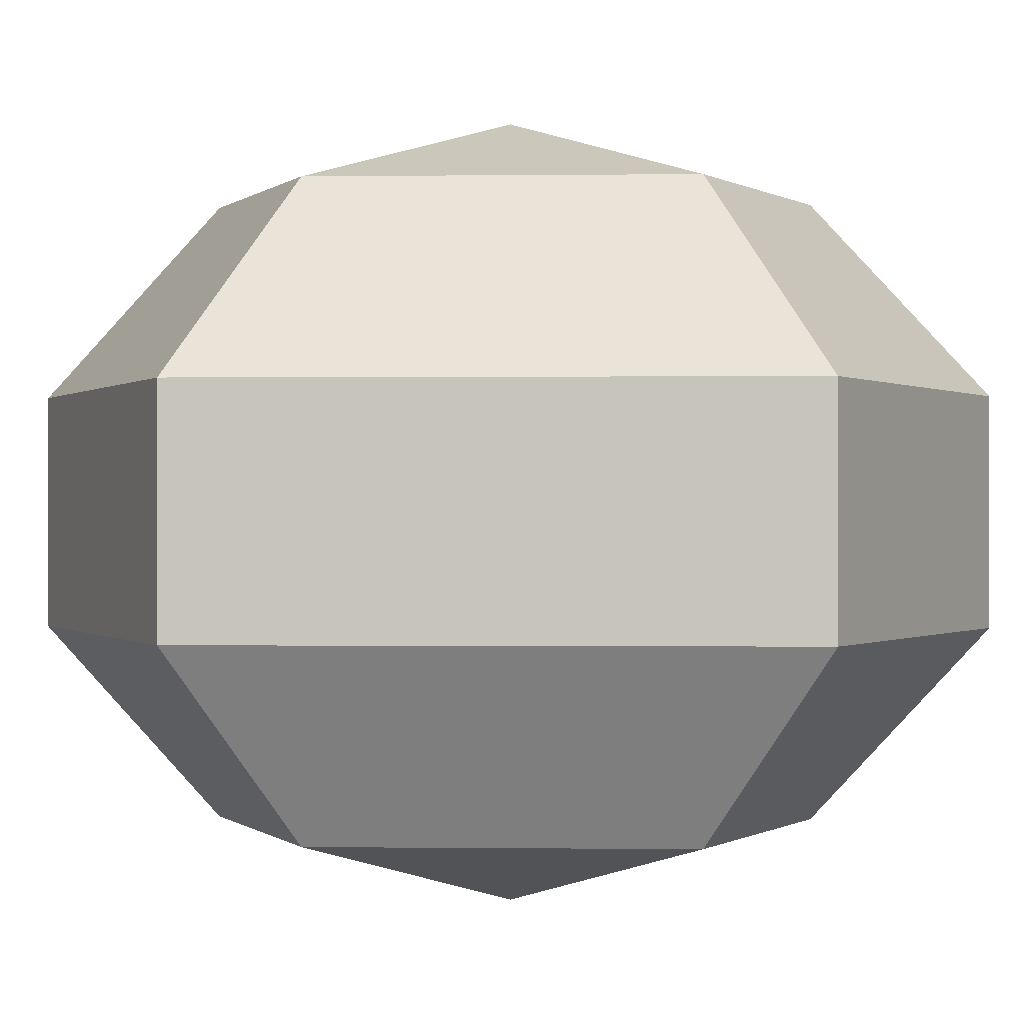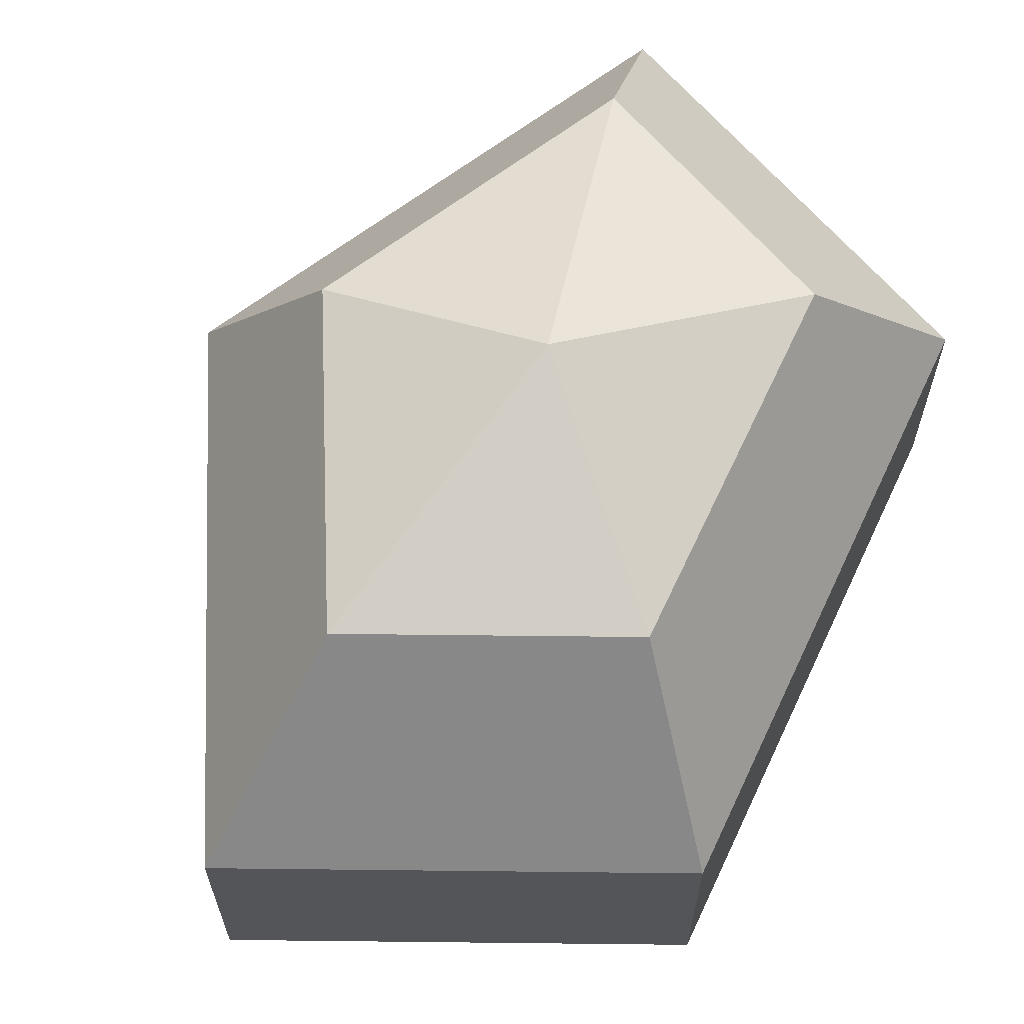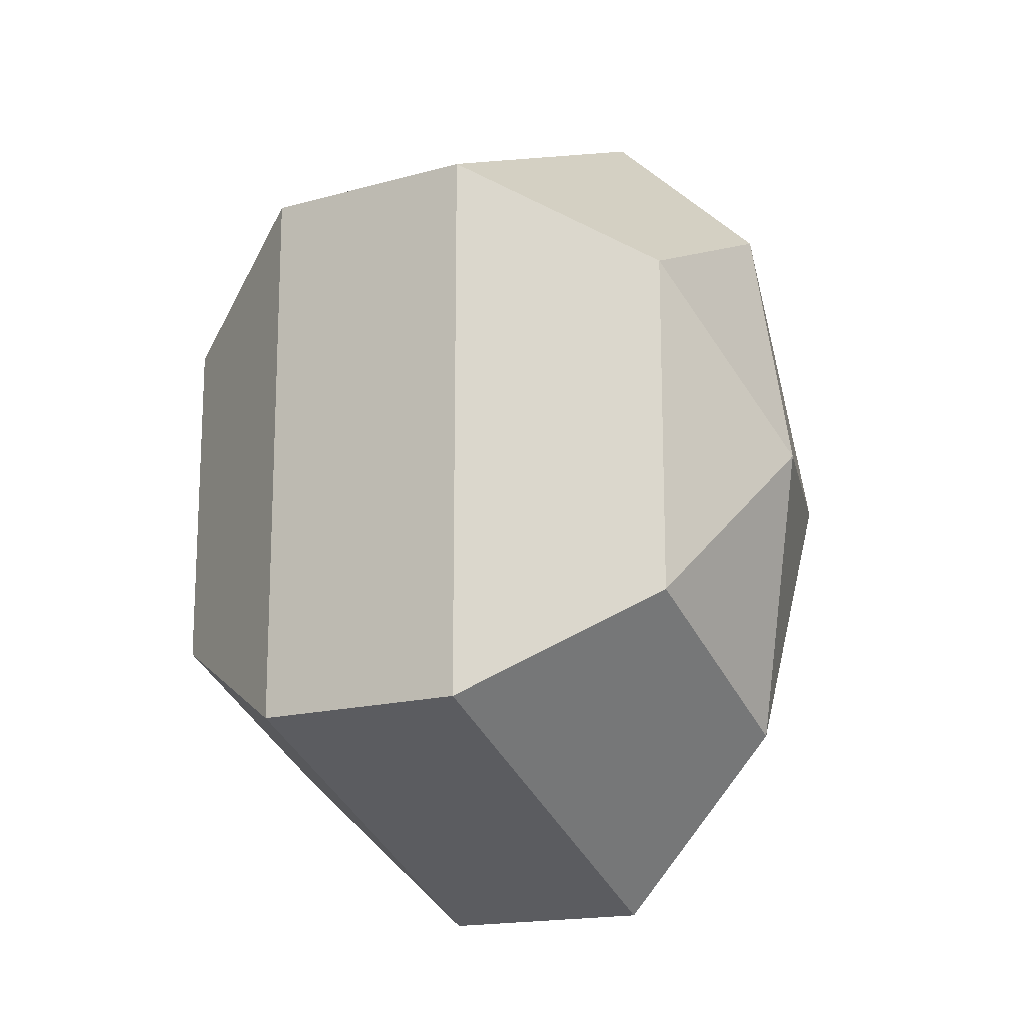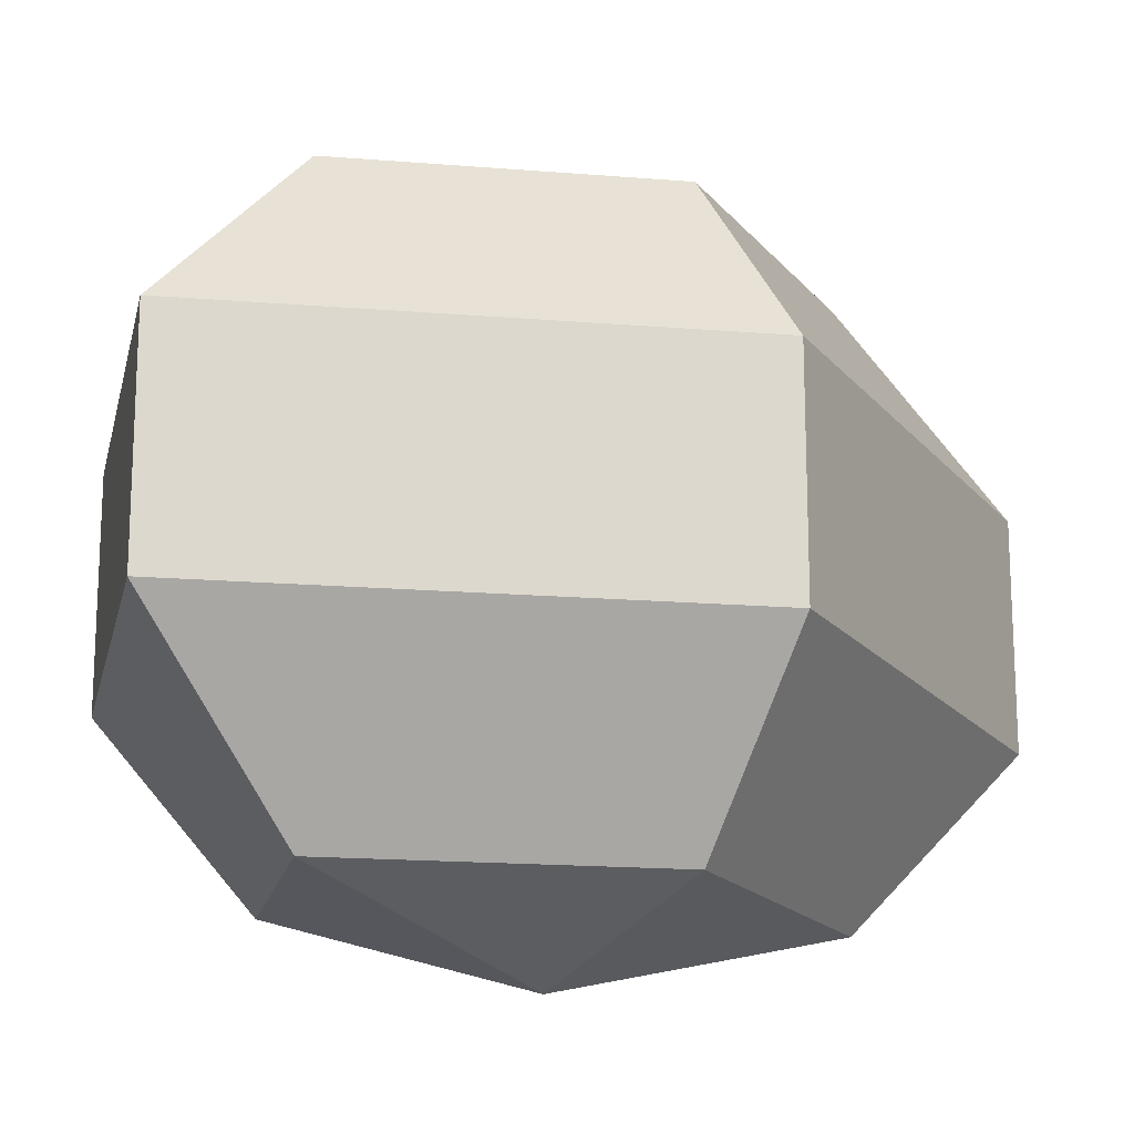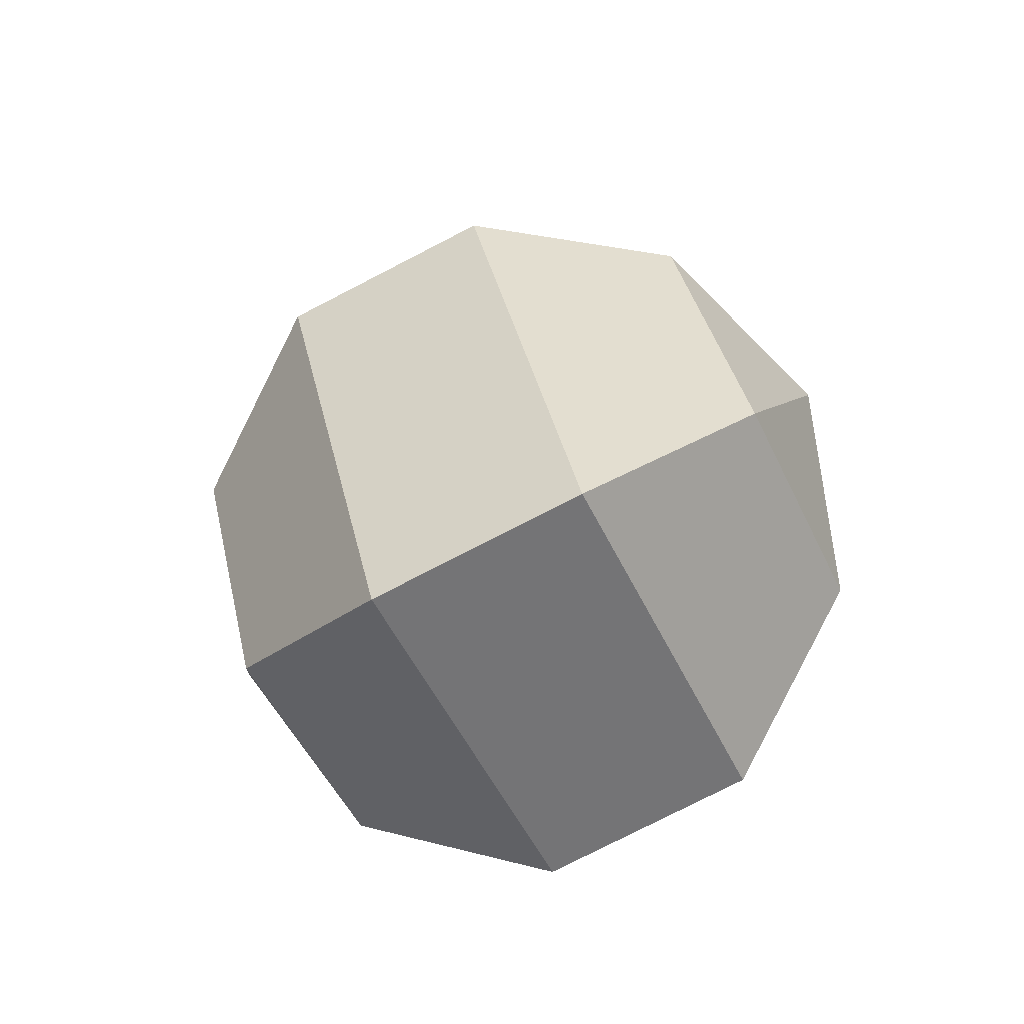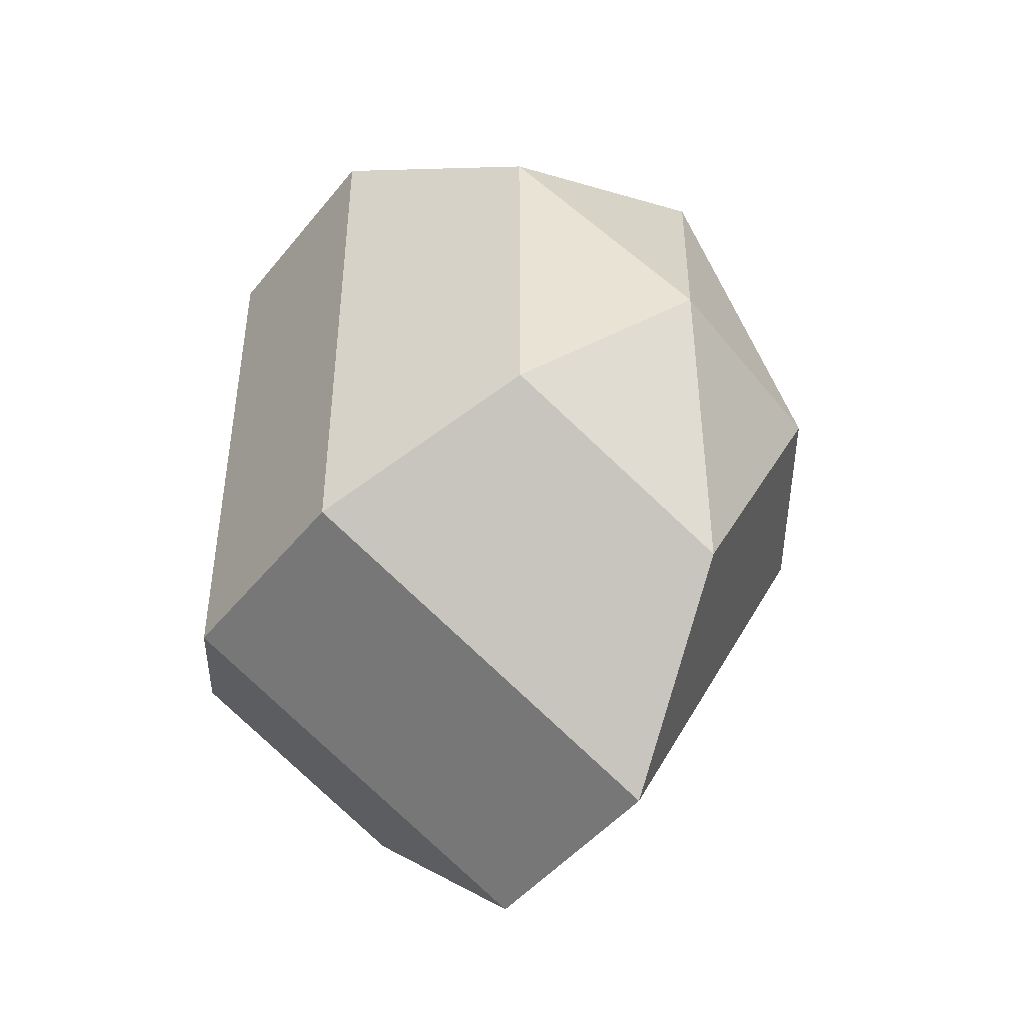
<metadata>
{"format":"obj","ext":"obj","renderer":"f3d","projection":"perspective","resolution":1024,"background":"white","views":[{"elev":-0.1,"azim":92.5,"up":"+Z"},{"elev":65.4,"azim":25.1,"up":"+Z"},{"elev":-16.5,"azim":119.8,"up":"+Y"},{"elev":-17.5,"azim":-126.6,"up":"+Z"},{"elev":-77.8,"azim":-62.8,"up":"+Y"},{"elev":-45.9,"azim":143.7,"up":"+Y"}]}
</metadata>
<code>
v 173 164 112
v 173 164 112
v 173 164 112
v 173 164 112
v 173 164 112
v 173 164 112
v 169.5 164 113.1
v 171.9 159.3 113.1
v 175.9 161.1 113.1
v 175.9 166.9 113.1
v 171.9 168.7 113.1
v 169.5 164 113.1
v 167.3 164 116.1
v 171.2 156.4 116.1
v 177.6 159.3 116.1
v 177.6 168.7 116.1
v 171.2 171.6 116.1
v 167.3 164 116.1
v 167.3 164 119.9
v 171.2 156.4 119.9
v 177.6 159.3 119.9
v 177.6 168.7 119.9
v 171.2 171.6 119.9
v 167.3 164 119.9
v 169.5 164 122.9
v 171.9 159.3 122.9
v 175.9 161.1 122.9
v 175.9 166.9 122.9
v 171.9 168.7 122.9
v 169.5 164 122.9
v 173 164 124
v 173 164 124
v 173 164 124
v 173 164 124
v 173 164 124
v 173 164 124
g foo
f 8 7 1
f 9 8 2
f 10 9 3
f 11 10 4
f 12 11 5
f 14 13 7
f 15 14 8
f 16 15 9
f 17 16 10
f 18 17 11
f 20 19 13
f 21 20 14
f 22 21 15
f 23 22 16
f 24 23 17
f 26 25 19
f 27 26 20
f 28 27 21
f 29 28 22
f 30 29 23
f 32 31 25
f 33 32 26
f 34 33 27
f 35 34 28
f 36 35 29
f 2 8 1
f 3 9 2
f 4 10 3
f 5 11 4
f 6 12 5
f 8 14 7
f 9 15 8
f 10 16 9
f 11 17 10
f 12 18 11
f 14 20 13
f 15 21 14
f 16 22 15
f 17 23 16
f 18 24 17
f 20 26 19
f 21 27 20
f 22 28 21
f 23 29 22
f 24 30 23
f 26 32 25
f 27 33 26
f 28 34 27
f 29 35 28
f 30 36 29
g

</code>
